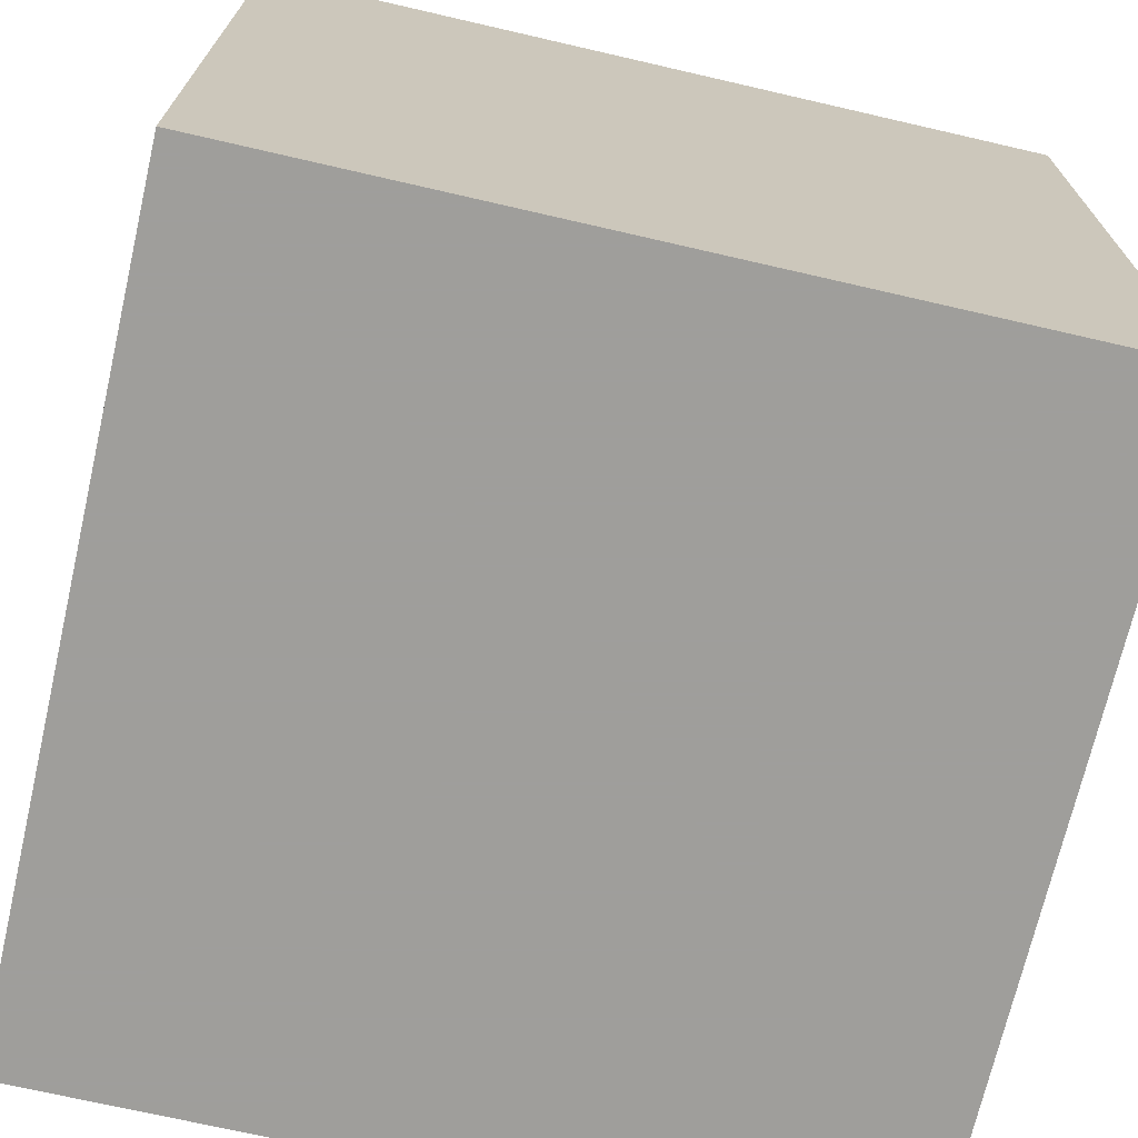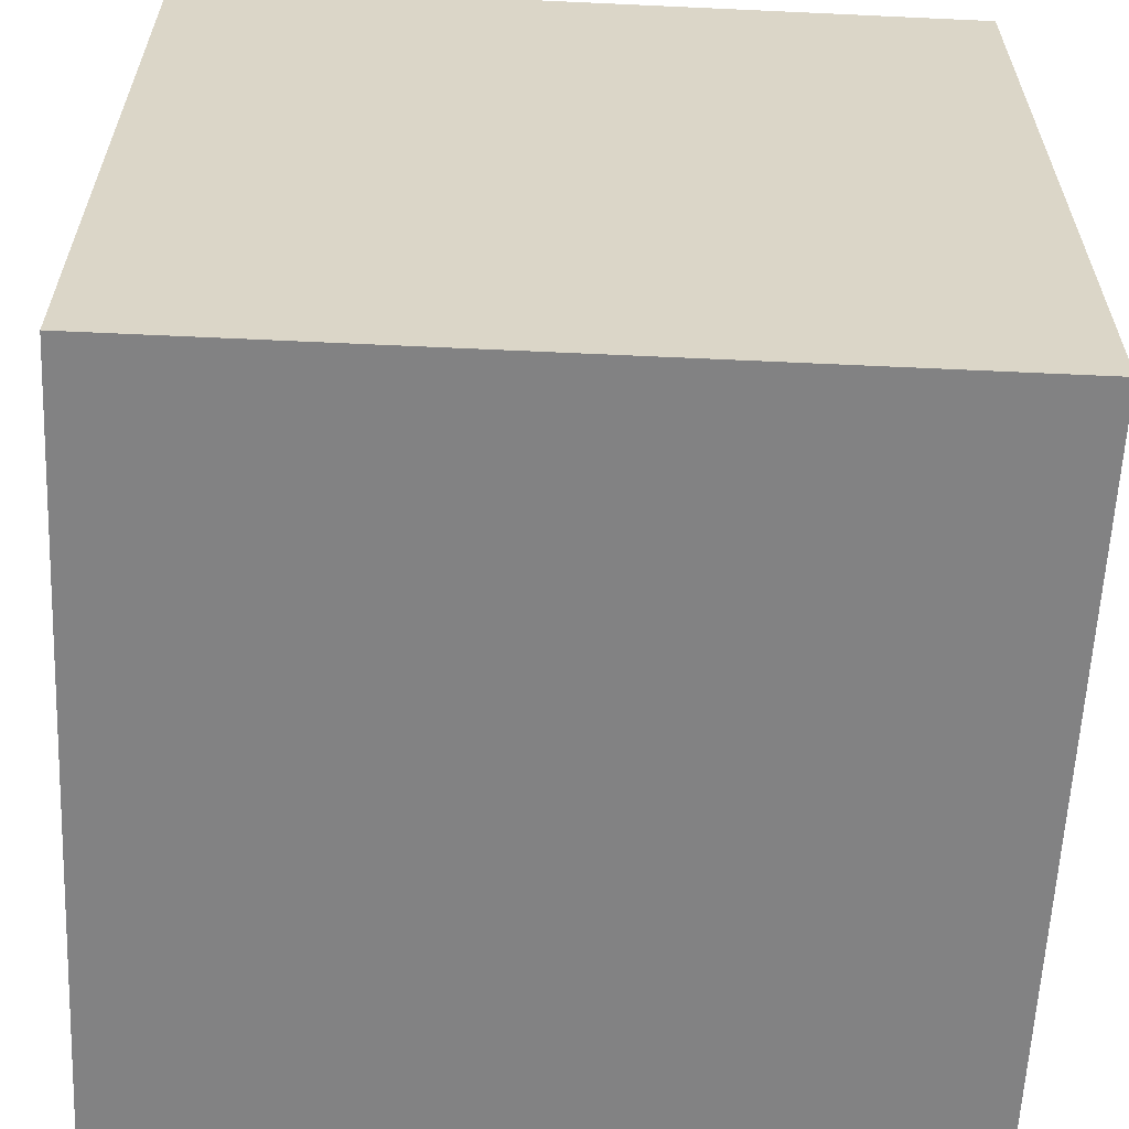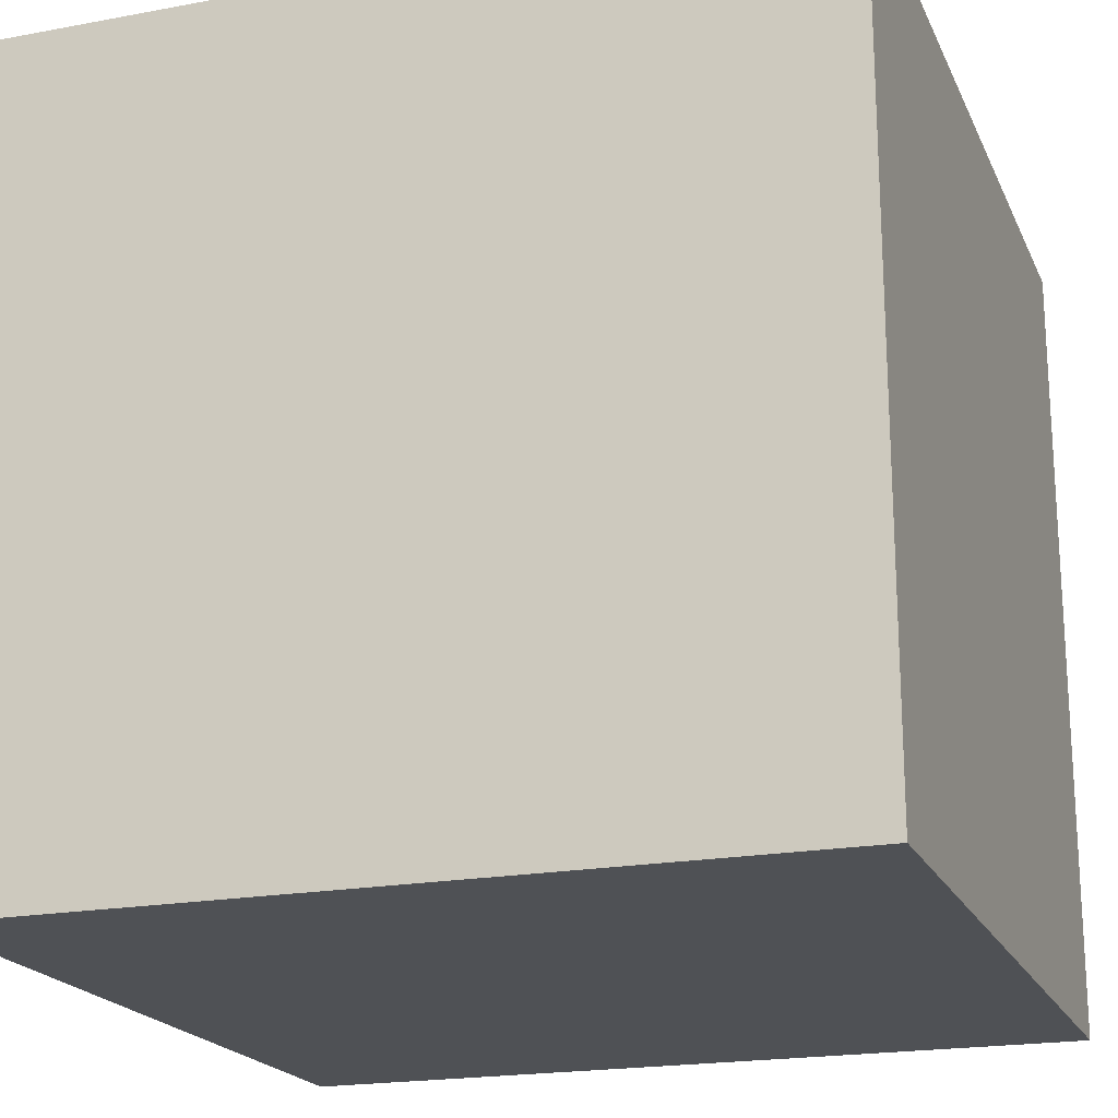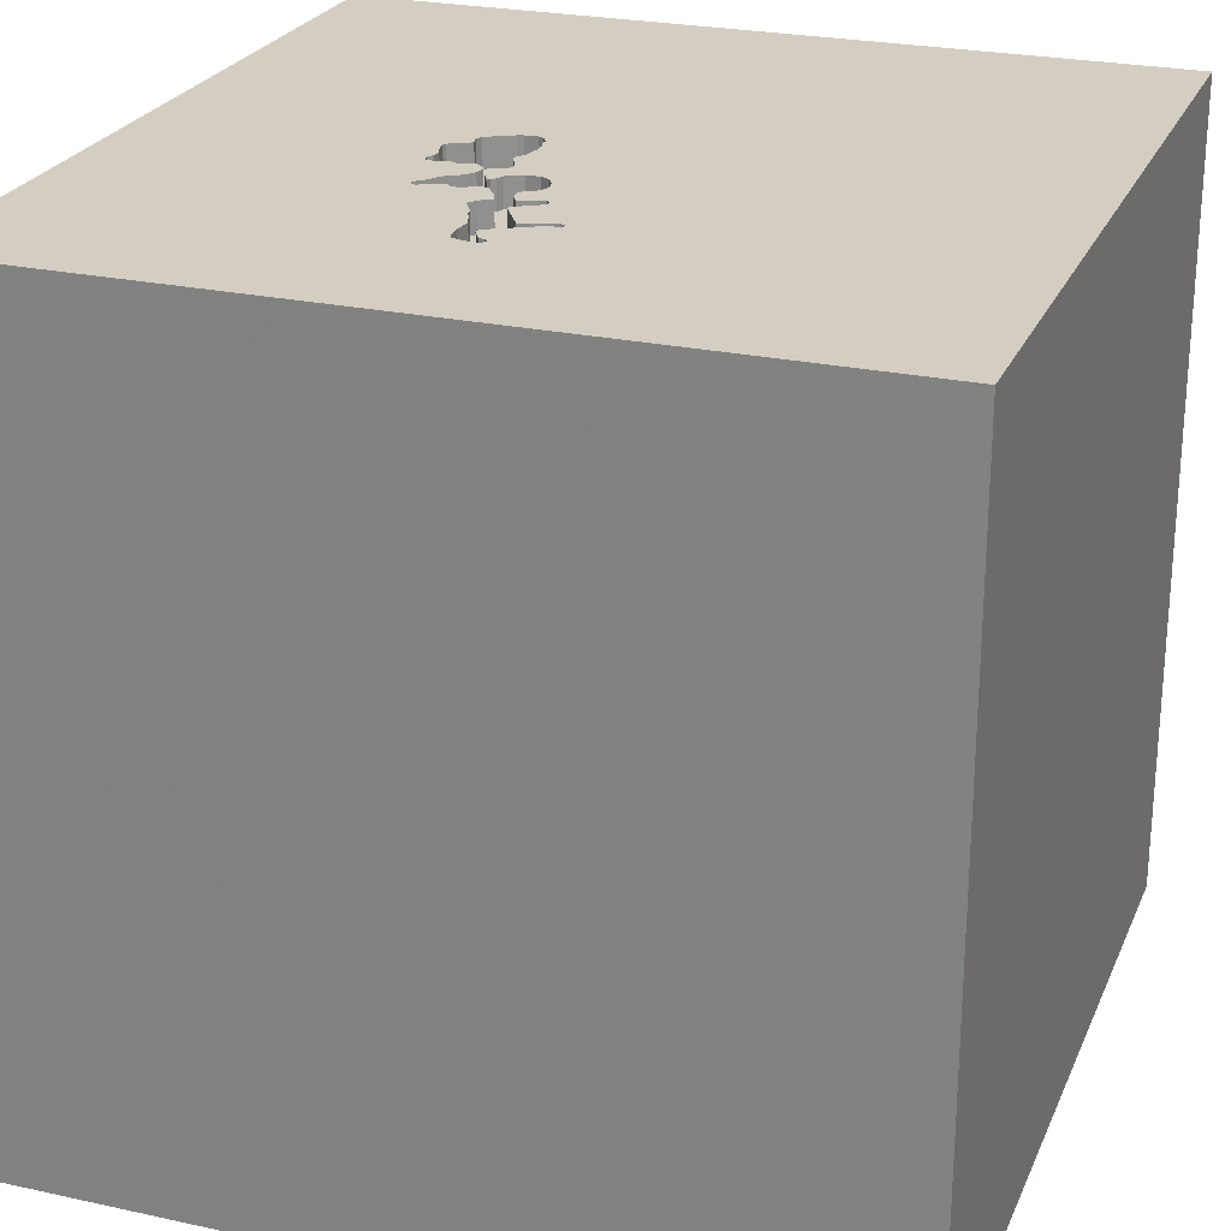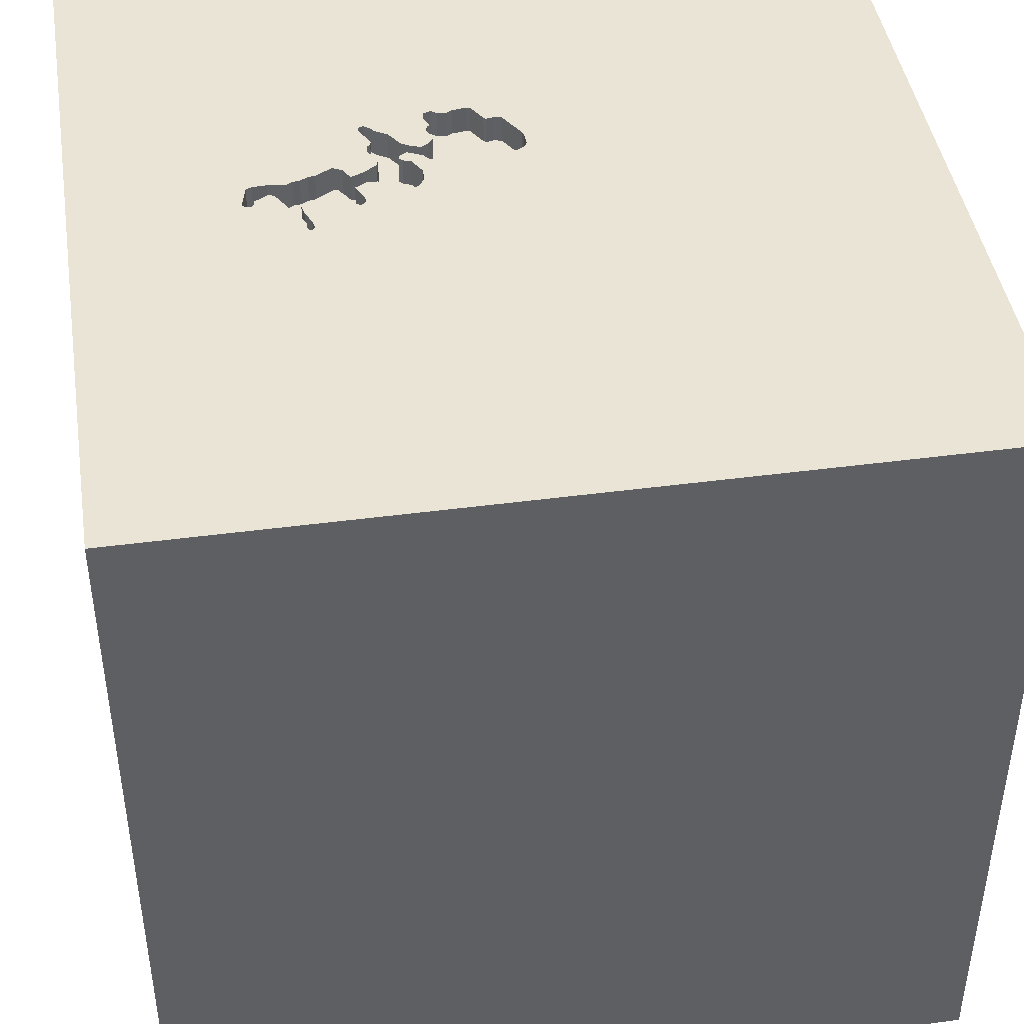
<metadata>
{"format":"obj","ext":"obj","renderer":"f3d","projection":"perspective","resolution":1024,"background":"white","views":[{"elev":-70.8,"azim":77.0,"up":"+Z"},{"elev":-60.8,"azim":177.3,"up":"+Y"},{"elev":-20.0,"azim":-161.0,"up":"+Y"},{"elev":24.9,"azim":109.5,"up":"+Y"},{"elev":43.9,"azim":171.1,"up":"+Y"}]}
</metadata>
<code>
o carriage_188
v 0.8165 1.5 0.1737
v 0.8165 1.4 0.1737
v -0.03338 1.5 0.4383
v 0.3421 1.5 0.2428
v 0.6122 1.5 0.2228
v 0.2451 1.5 0.3252
v 0.2451 1.4 0.3252
v -0.007181 1.5 0.4456
v -0.007181 1.4 0.4456
v 0.3764 1.5 0.06889
v 0.3764 1.4 0.06889
v -1.029 -1.5 -0.05208
v -0.7861 1.5 -0.1139
v 0.09698 1.5 0.2488
v 0.09698 1.4 0.2488
v 0.6789 1.5 -0.07985
v 0.6789 1.4 -0.07985
v 0.4422 1.5 0.1366
v 0.5539 1.5 0.2171
v 0.5539 1.4 0.2171
v -0.0952 1.5 0.28
v -0.0952 1.4 0.28
v 0.4574 1.5 0.3102
v 0.3175 1.5 0.3288
v 0.6974 1.5 -0.09586
v 0.8911 1.5 0.1592
v 0.7065 1.5 -0.001593
v 0.7038 1.5 -0.05528
v 0.3228 1.5 0.2869
v 0.3228 1.4 0.2869
v 0.4167 0.4687 1.5
v 0.2279 0.09359 -1.5
v 0.5729 -0.2865 1.5
v 1.5 1.5 1.5
v 0.1562 -0.625 1.5
v 0.2083 -1.5 -0.8333
v 0.4427 -1.5 0.1562
v 0.3906 -1.5 0.625
v 0.05208 -1.5 1.276
v 1.5 -1.5 -1.5
v 0.4948 -1.5 -0.3646
v 0.2474 1.5 -0.4818
v 0.3191 1.5 0.08465
v 0.4525 1.5 0.8008
v 0.3135 1.5 0.2314
v 0.4365 1.5 0.4491
v 0.4365 1.4 0.4491
v 0.9106 1.4 0.07637
v 0.7306 1.5 0.178
v 0.2419 1.5 0.4761
v 0.2419 1.4 0.4761
v 0.4181 1.5 0.4263
v -0.09393 1.5 0.305
v 0.2828 1.5 0.1769
v -0.03338 1.4 0.4383
v 0.4387 1.5 0.365
v 0.4387 1.4 0.365
v 0.3023 1.5 0.09416
v 0.3023 1.4 0.09416
v 0.02604 -1.094 1.5
v 0 0.4687 1.5
v -0.1042 -0.1562 1.5
v 0 -1.5 0.05208
v -0.2214 -1.5 -0.4167
v -0.1953 1.5 0.9635
v -0.1042 1.5 0.1042
v 0.8049 1.5 0.114
v 0.8049 1.4 0.114
v 0.1326 1.5 0.2728
v 0.1326 1.4 0.2728
v 0.08251 1.5 0.5164
v 0.08251 1.4 0.5164
v 0.5938 1.5 0.1117
v 0.02729 1.5 0.2329
v 0.02729 1.4 0.2329
v -0.05624 1.5 0.2414
v 1.5 -1.5 1.5
v 1.094 -1.5 -0.1823
v 0.9106 1.5 0.07637
v 0.4752 1.5 0.4493
v 0.8807 1.5 0.1651
v 0.4861 1.5 0.1947
v 0.4861 1.4 0.1947
v 0.23 1.5 0.2399
v 0.23 1.4 0.2399
v 0.7936 1.5 0.1038
v 0.1067 1.5 0.5132
v -0.01566 1.5 0.2351
v 0.481 1.5 0.1368
v 0.481 1.4 0.1368
v 0.4929 1.5 0.03072
v -0.09303 1.5 0.3229
v -0.09303 1.4 0.3229
v 0.5228 1.5 0.1132
v -0.01566 1.4 0.2351
v 0.5082 1.5 0.1849
v 0.818 1.5 0.1176
v -0.4687 0.4167 1.5
v -0.5208 -0.3906 1.5
v -0.4687 -1.5 0.1562
v -1.5 1.5 -1.5
v -1.5 0.2083 0.4557
v -1.5 0.4167 -0.3906
v -1.5 -0.2083 -0.5859
v -1.5 0 -0.1562
v -1.5 0.02604 1.094
v -1.5 -0.5469 0.03906
v -1.5 -1.5 1.5
v -1.5 -1.5 -1.5
v -1.5 1.5 1.5
v -1.5 -1.198 -0.02604
v -1.5 0.8333 0.2083
v 0.2702 1.5 0.3111
v 0.7936 1.4 0.1038
v 0.235 1.5 0.4248
v 0.235 1.4 0.4248
v 0.237 1.5 0.5065
v 0.237 1.4 0.5065
v 0.2322 1.5 0.454
v 0.7516 1.5 0.1662
v 0.7516 1.4 0.1662
v 0.3358 1.5 0.07525
v 0.3358 1.4 0.07525
v 0.3759 1.5 0.4004
v 0.3759 1.4 0.4004
v 0.5303 1.5 0.1752
v 0.5303 1.4 0.1752
v 0.4567 1.5 0.3382
v 0.5269 1.5 0.02254
v 0.5208 1.5 0.5208
v 0.434 1.5 0.2296
v 0.434 1.4 0.2296
v 0.65 1.5 0.2015
v 0.65 1.4 0.2015
v 0.6757 1.5 0.198
v 0.4422 1.4 0.1366
v 0.4267 1.5 0.2558
v 0.4267 1.4 0.2558
v -0.02822 1.5 0.2422
v 0.07596 1.5 0.5146
v 0.5831 1.5 0.1123
v 0.5831 1.4 0.1123
v 0.2515 1.5 0.2388
v 0.2515 1.4 0.2388
v 0.4747 1.5 0.4385
v 0.4747 1.4 0.4385
v 0.2405 1.5 0.4051
v 0.6847 1.5 -0.05001
v 0.3421 1.4 0.2428
v 0.8911 1.4 0.1592
v 0.2828 1.4 0.1769
v 0.8839 1.5 0.05834
v 0.8839 1.4 0.05834
v 0.518 1.5 0.01653
v 0.518 1.4 0.01653
v 0.2095 1.5 0.5165
v 0.2095 1.4 0.5165
v 1.5 0.2812 0.2423
v 1.5 1.5 -1.5
v 0.2449 1.5 0.237
v 0.1893 1.5 0.5003
v 0.3521 1.5 0.2703
v 0.6825 1.5 -0.09295
v 0.6825 1.4 -0.09295
v 0.4567 1.4 0.3382
v 0.5072 1.5 0.01708
v 0.5072 1.4 0.01708
v 0.2702 1.4 0.3111
v -0.02822 1.4 0.2422
v 0.3029 1.5 0.3202
v 0.6847 1.4 -0.05001
v 0.2607 1.5 0.2502
v 0.1893 1.4 0.5003
v 0.3029 1.4 0.3202
v 0.8937 1.5 0.06107
v 0.5553 1.5 0.06797
v 0.3362 1.5 0.34
v 0.3362 1.4 0.34
v 0.1338 1.5 0.5095
v 0.1338 1.4 0.5095
v 0.4963 1.5 0.05638
v 0.4963 1.4 0.05638
v -0.08776 1.5 0.342
v 0.2225 1.5 0.4319
v 0.2225 1.4 0.4319
v 0.2825 1.5 0.1275
v 0.2825 1.4 0.1275
v 0.2384 1.5 0.2352
v 0.2384 1.4 0.2352
v 0.3557 1.5 0.2572
v 0.3557 1.4 0.2572
v 0.2229 1.5 0.3544
v 0.2229 1.4 0.3544
v -0.05624 1.4 0.2414
v 0.7065 1.4 -0.001594
v 0.818 1.4 0.1176
v 0.202 1.5 0.2392
v 0.202 1.4 0.2392
v 0.6974 1.4 -0.09586
v 0.7069 1.5 -0.07912
v 0.7069 1.4 -0.07912
v 0.02267 1.5 0.4398
v 0.02267 1.4 0.4398
v 0.5872 1.5 0.2369
v 0.5872 1.4 0.2369
v 0.1548 1.5 0.4977
v 0.4423 1.5 0.3519
v 0.8333 0.2083 1.5
v 0.2405 1.4 0.4051
v 0.7129 1.5 0.03899
v 0.7129 1.4 0.03899
v 0.06941 1.5 0.5128
v 0.06941 1.4 0.5128
v 0.9036 1.5 0.06381
v 0.9036 1.4 0.06381
v 0.2699 1.5 0.2616
v 0.2699 1.4 0.2616
v 0.8767 1.5 0.06516
v 0.5938 1.4 0.1117
v 0.8702 1.5 0.171
v 0.4073 1.5 0.08455
v 0.4073 1.4 0.08455
v 0.1548 1.4 0.4977
v 0.5269 1.4 0.02254
v 0.4574 1.4 0.3102
v -0.08554 1.5 0.258
v -0.08554 1.4 0.258
v 0.465 1.5 0.4605
v 0.465 1.4 0.4605
v 0.4423 1.4 0.3519
v 0.3135 1.4 0.2314
v 0.03158 1.5 0.4458
v 0.4543 1.5 0.4611
v 0.4543 1.4 0.4611
v 0.4181 1.4 0.4263
v 0.705 1.5 0.1815
v 0.705 1.4 0.1815
v 0.7038 1.4 -0.05528
v 0.8115 1.5 0.1158
v 0.5228 1.4 0.1132
v 0.7306 1.4 0.178
v 0.03158 1.4 0.4458
v -0.08776 1.4 0.342
v 0.8695 1.5 0.07198
v 0.8695 1.4 0.07198
v 0.8702 1.4 0.171
v 0.8682 1.5 0.08927
v 0.8682 1.4 0.08927
v 0.4929 1.4 0.03072
v 0.4752 1.4 0.4493
v 0.3521 1.4 0.2703
v 0.6757 1.4 0.198
f 110 106 108
f 108 111 109
f 109 12 108
f 108 77 60
f 107 111 108
f 12 100 108
f 60 99 108
f 106 102 108
f 39 77 108
f 60 35 99
f 108 38 39
f 102 107 108
f 107 109 111
f 35 62 99
f 99 110 108
f 100 38 108
f 38 77 39
f 99 98 110
f 110 102 106
f 12 64 100
f 100 63 38
f 77 35 60
f 102 105 107
f 109 64 12
f 62 98 99
f 77 33 35
f 35 33 62
f 105 104 107
f 104 109 107
f 63 37 38
f 110 112 102
f 102 103 105
f 64 63 100
f 62 61 98
f 112 103 102
f 37 77 38
f 33 61 62
f 61 110 98
f 64 37 63
f 33 31 61
f 103 104 105
f 109 36 64
f 64 41 37
f 77 208 33
f 208 31 33
f 112 101 103
f 104 101 109
f 36 41 64
f 61 34 110
f 103 101 104
f 109 40 36
f 37 78 77
f 31 34 61
f 13 110 65
f 41 78 37
f 110 101 112
f 65 110 34
f 32 40 109
f 36 40 41
f 40 78 41
f 78 40 77
f 158 77 40
f 77 34 208
f 208 34 31
f 53 13 65
f 66 13 53
f 42 13 66
f 92 53 65
f 183 92 65
f 65 3 183
f 139 42 66
f 76 139 66
f 66 53 21
f 226 76 66
f 66 21 226
f 8 3 65
f 65 71 140
f 65 140 212
f 232 202 8
f 65 212 232
f 65 232 8
f 74 14 42
f 42 139 88
f 42 88 74
f 101 32 109
f 44 65 34
f 44 71 65
f 186 58 42
f 42 14 69
f 42 69 186
f 24 170 147
f 115 184 119
f 147 115 119
f 147 119 50
f 156 161 206
f 24 147 50
f 156 206 179
f 24 50 117
f 44 24 117
f 156 179 87
f 44 117 156
f 156 87 71
f 156 71 44
f 42 58 43
f 54 186 69
f 54 69 197
f 197 84 188
f 172 216 29
f 54 197 188
f 143 172 29
f 54 188 160
f 54 160 143
f 29 45 54
f 143 29 54
f 170 113 6
f 192 147 170
f 6 192 170
f 124 177 24
f 44 52 124
f 44 124 24
f 42 43 122
f 162 190 4
f 4 45 29
f 29 162 4
f 158 34 77
f 130 128 56
f 130 56 145
f 130 145 80
f 130 80 228
f 130 228 233
f 130 233 46
f 46 52 44
f 46 44 130
f 154 129 42
f 166 154 42
f 18 94 181
f 91 166 42
f 18 181 91
f 221 18 91
f 91 42 122
f 10 221 91
f 122 10 91
f 34 130 44
f 34 128 130
f 128 207 56
f 25 200 159
f 42 129 176
f 25 159 42
f 163 25 42
f 42 176 148
f 16 163 42
f 42 148 16
f 18 89 94
f 13 101 110
f 128 34 49
f 133 5 128
f 128 49 236
f 135 133 128
f 128 236 135
f 128 126 96
f 131 137 23
f 128 96 82
f 82 131 23
f 128 82 23
f 159 200 28
f 176 141 73
f 73 210 27
f 27 148 176
f 176 73 27
f 128 5 204
f 19 126 128
f 128 204 19
f 1 120 49
f 34 220 1
f 34 1 49
f 159 28 86
f 26 81 220
f 220 34 26
f 152 175 214
f 97 247 244
f 214 79 159
f 152 214 159
f 218 152 159
f 86 97 244
f 244 218 159
f 159 86 244
f 67 239 97
f 86 67 97
f 79 26 34
f 159 13 42
f 159 79 34
f 159 101 13
f 159 32 101
f 159 40 32
f 159 34 158
f 159 158 40
f 48 248 150
f 48 245 248
f 48 150 79
f 248 246 150
f 215 245 48
f 244 247 248
f 248 245 244
f 26 79 150
f 246 248 196
f 81 26 150
f 150 246 81
f 215 153 245
f 79 214 215
f 215 48 79
f 247 97 248
f 196 2 246
f 196 248 97
f 220 81 246
f 175 152 153
f 153 215 175
f 218 244 245
f 245 153 218
f 214 175 215
f 68 2 196
f 1 220 246
f 246 2 1
f 97 239 196
f 152 218 153
f 68 121 2
f 239 67 68
f 68 196 239
f 114 121 68
f 2 121 1
f 67 86 68
f 114 211 121
f 114 68 86
f 120 1 121
f 211 114 195
f 211 237 121
f 86 28 114
f 49 120 121
f 121 241 49
f 27 210 211
f 211 195 27
f 195 114 238
f 211 219 237
f 237 241 121
f 238 114 28
f 210 73 211
f 238 171 195
f 219 211 73
f 219 252 237
f 241 237 49
f 195 171 27
f 238 17 171
f 219 134 252
f 135 236 237
f 237 252 135
f 236 49 237
f 28 200 201
f 201 238 28
f 148 27 171
f 17 238 201
f 171 17 16
f 16 148 171
f 73 141 142
f 142 219 73
f 219 20 134
f 252 134 135
f 17 201 199
f 219 142 20
f 142 141 176
f 134 20 205
f 133 135 134
f 200 25 199
f 199 201 200
f 199 164 17
f 163 16 17
f 17 164 163
f 142 127 20
f 176 129 224
f 224 142 176
f 5 133 134
f 134 205 5
f 19 204 205
f 205 20 19
f 25 163 164
f 164 199 25
f 142 240 127
f 20 127 19
f 224 240 142
f 205 204 5
f 240 90 127
f 126 19 127
f 182 240 224
f 155 224 129
f 129 154 155
f 90 240 89
f 127 90 83
f 127 83 96
f 96 126 127
f 240 182 94
f 249 182 224
f 167 224 155
f 94 89 240
f 89 18 90
f 83 90 136
f 82 96 83
f 181 94 182
f 91 181 182
f 182 249 91
f 167 249 224
f 154 166 167
f 167 155 154
f 136 90 18
f 83 136 132
f 83 132 82
f 166 91 249
f 249 167 166
f 149 132 136
f 131 82 132
f 222 136 18
f 18 221 222
f 132 149 191
f 151 149 136
f 132 138 131
f 222 123 136
f 221 10 222
f 132 191 138
f 4 190 191
f 191 149 4
f 149 151 231
f 151 136 123
f 137 131 138
f 222 11 123
f 11 222 10
f 251 138 191
f 190 162 191
f 149 231 4
f 231 151 54
f 54 45 231
f 187 151 123
f 23 137 138
f 138 225 23
f 123 11 122
f 10 122 11
f 251 225 138
f 251 191 162
f 45 4 231
f 151 187 54
f 123 59 187
f 122 43 123
f 251 230 225
f 186 54 187
f 59 123 43
f 43 58 59
f 58 186 187
f 187 59 58
f 225 165 23
f 251 178 230
f 165 225 230
f 162 29 30
f 30 251 162
f 128 23 165
f 30 178 251
f 178 57 230
f 207 128 165
f 165 230 207
f 178 30 174
f 57 178 125
f 56 207 230
f 230 57 56
f 29 216 217
f 217 30 29
f 24 177 178
f 178 174 24
f 174 30 168
f 125 235 57
f 125 178 124
f 217 168 30
f 216 172 217
f 174 170 24
f 177 124 178
f 174 168 170
f 235 125 52
f 146 57 235
f 124 52 125
f 57 146 56
f 168 217 7
f 172 143 144
f 144 217 172
f 113 170 168
f 52 46 235
f 47 146 235
f 145 56 146
f 168 7 6
f 6 113 168
f 85 7 217
f 144 85 217
f 143 160 144
f 47 235 46
f 47 234 146
f 80 145 146
f 146 250 80
f 7 85 198
f 189 85 144
f 160 188 189
f 189 144 160
f 46 233 234
f 234 47 46
f 146 234 229
f 146 229 250
f 7 193 6
f 198 70 7
f 198 85 197
f 85 189 84
f 188 84 189
f 233 228 229
f 229 234 233
f 228 80 250
f 250 229 228
f 192 6 193
f 193 7 70
f 70 198 69
f 84 197 85
f 197 69 198
f 147 192 193
f 193 209 147
f 193 70 242
f 69 14 70
f 185 209 193
f 185 193 242
f 203 242 70
f 15 70 14
f 209 116 147
f 185 116 209
f 185 242 223
f 242 203 232
f 70 15 203
f 115 147 116
f 116 185 115
f 185 223 173
f 242 180 223
f 202 232 203
f 75 203 15
f 14 74 75
f 75 15 14
f 184 115 185
f 51 185 173
f 206 161 173
f 173 223 206
f 180 242 72
f 179 206 223
f 223 180 179
f 8 202 203
f 203 9 8
f 232 212 213
f 213 242 232
f 75 169 203
f 74 88 75
f 119 184 185
f 185 51 119
f 173 118 51
f 180 72 87
f 87 179 180
f 72 242 213
f 55 9 203
f 212 140 213
f 75 95 169
f 169 243 203
f 95 75 88
f 50 119 51
f 173 157 118
f 51 118 50
f 161 156 157
f 157 173 161
f 72 71 87
f 140 71 72
f 72 213 140
f 3 8 9
f 9 55 3
f 55 203 243
f 169 95 139
f 243 169 93
f 88 139 95
f 156 117 118
f 118 157 156
f 117 50 118
f 55 243 3
f 139 76 169
f 243 93 183
f 22 93 169
f 183 3 243
f 194 169 76
f 92 183 93
f 93 22 53
f 53 92 93
f 22 169 194
f 21 53 22
f 227 22 194
f 76 226 227
f 227 194 76
f 22 227 21
f 226 21 227

</code>
